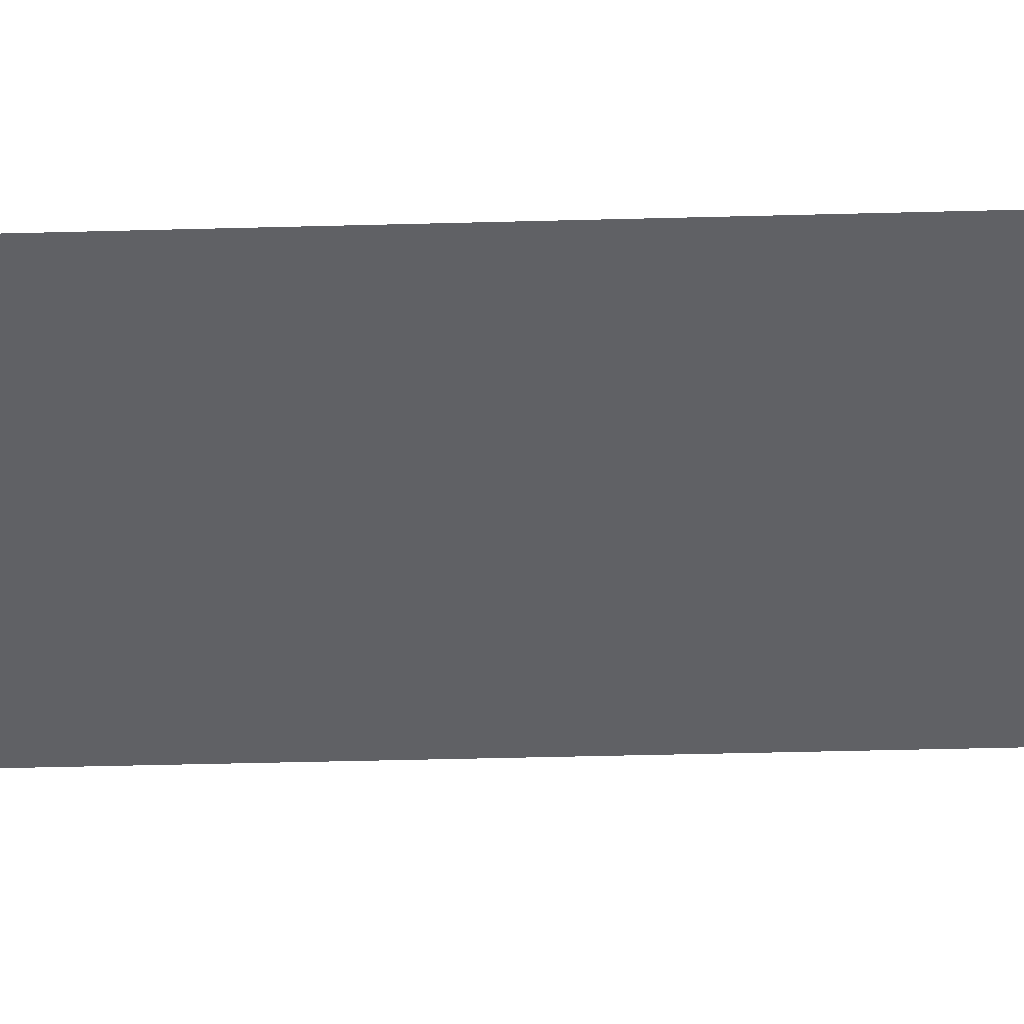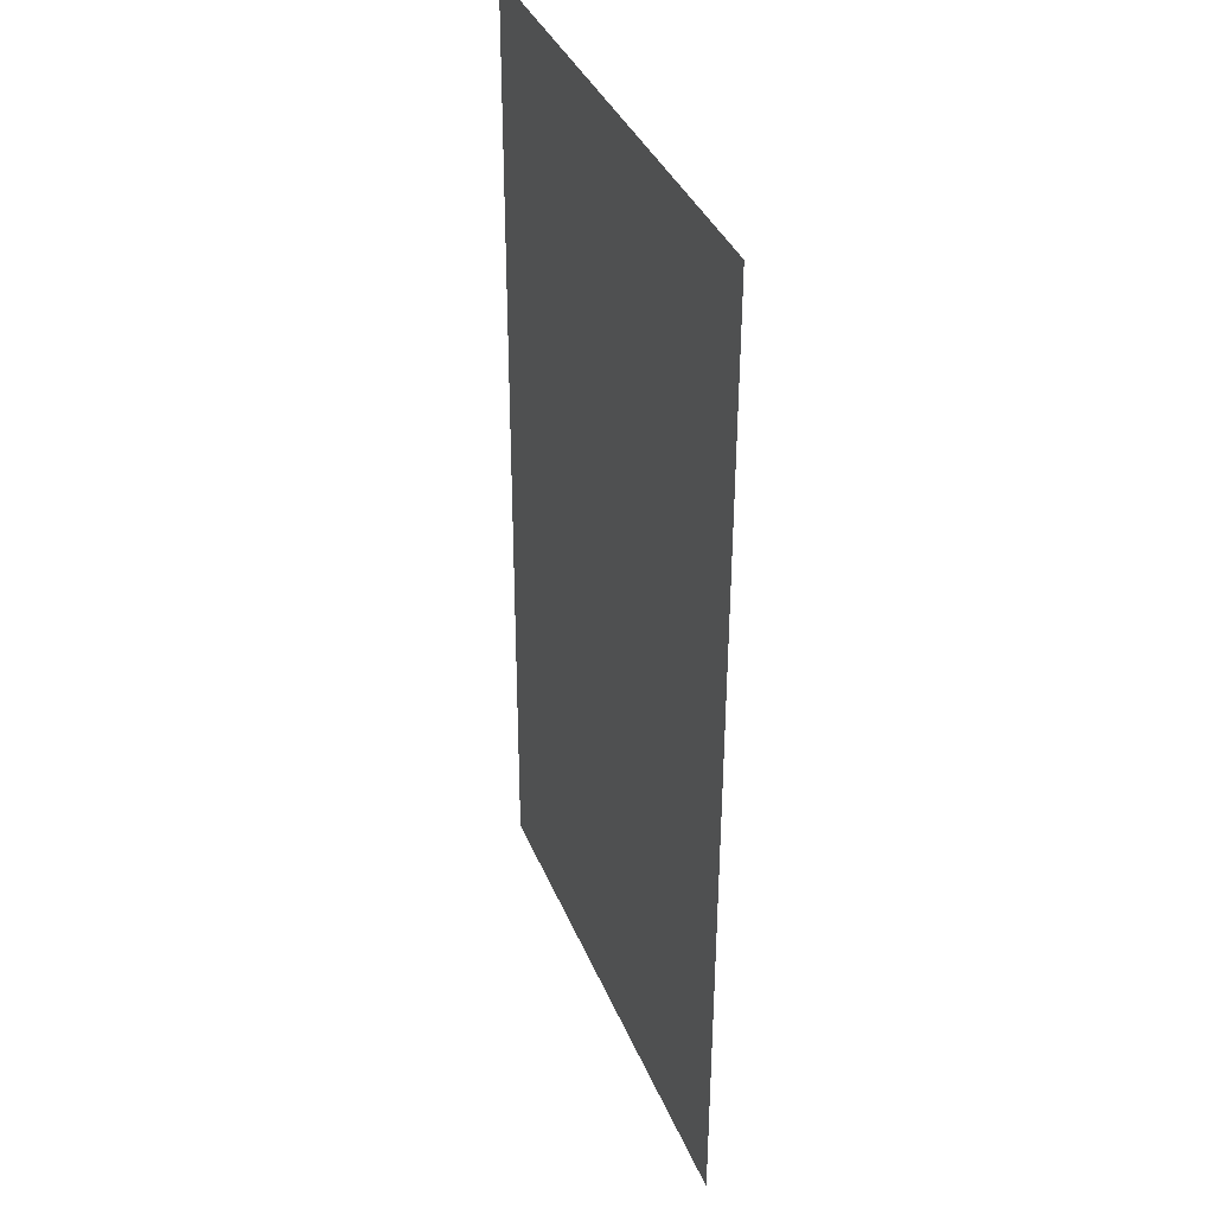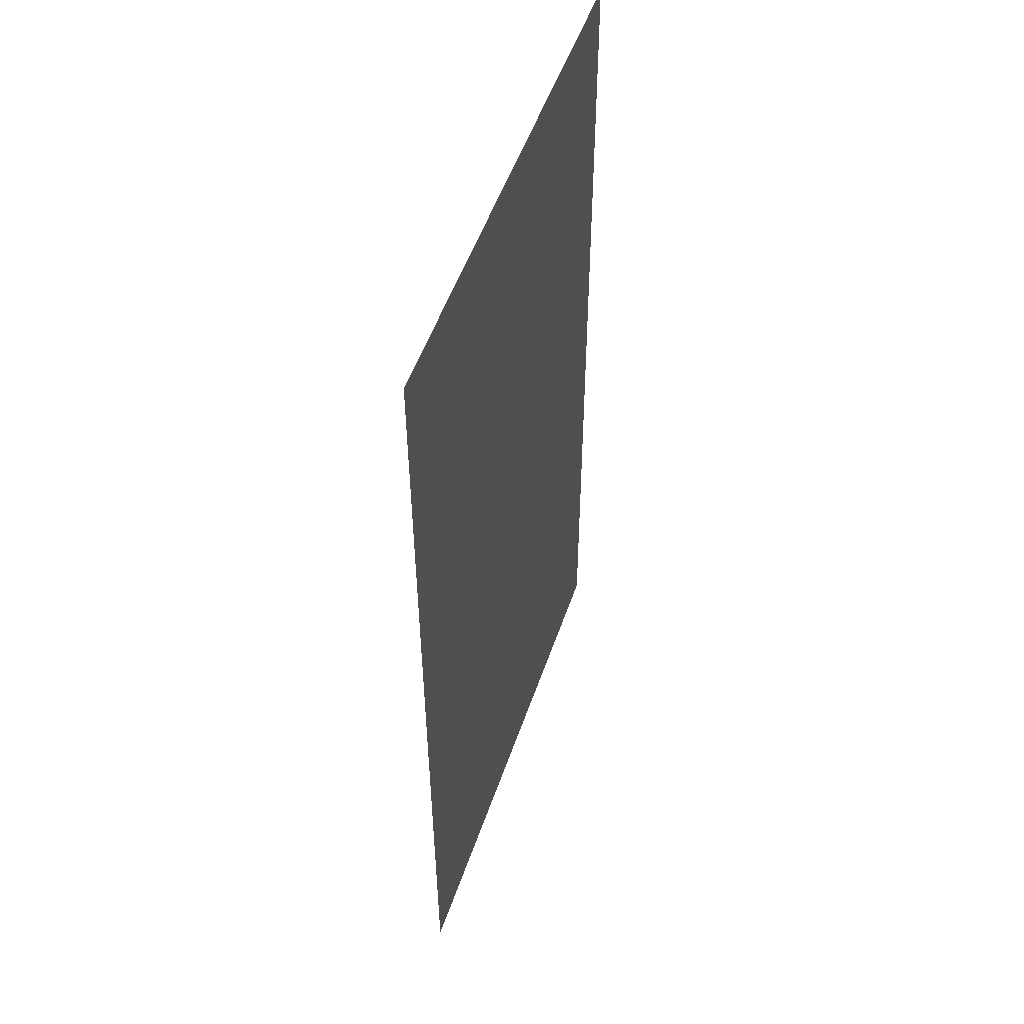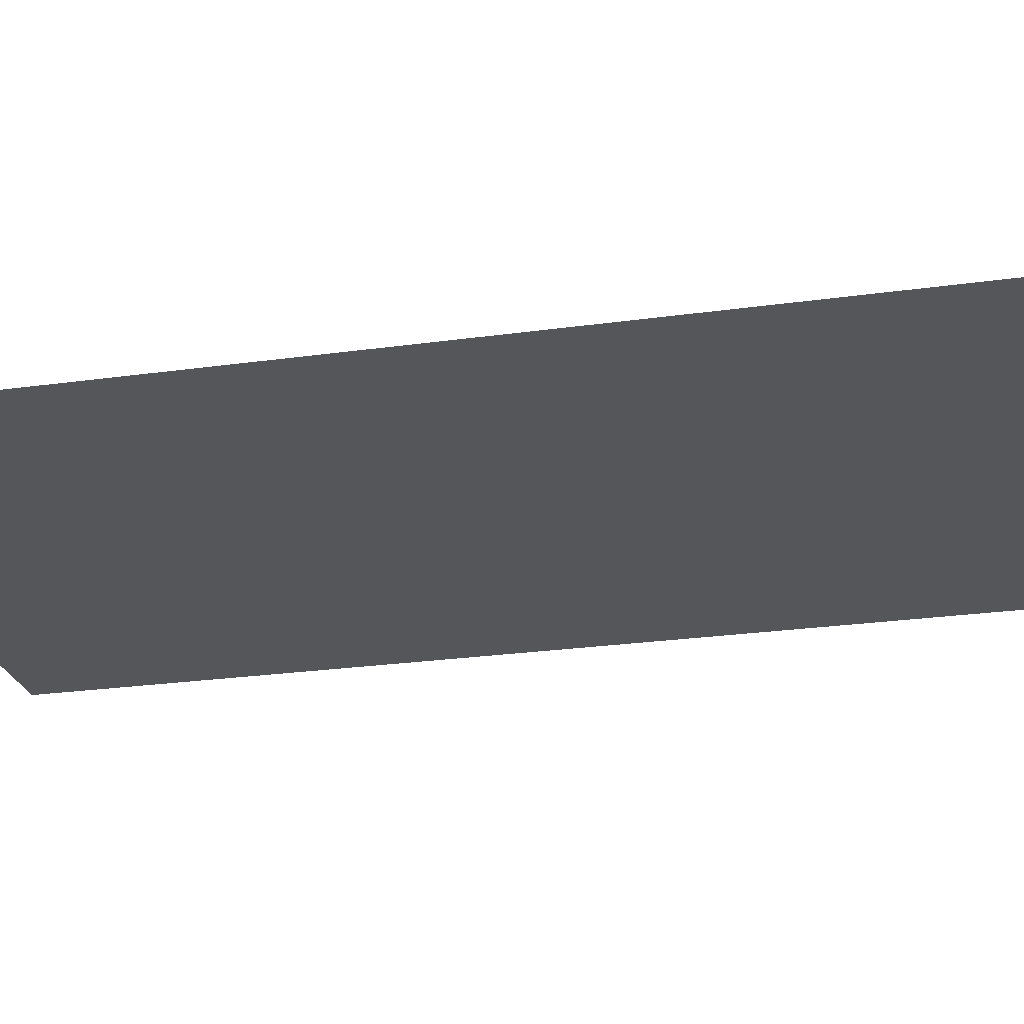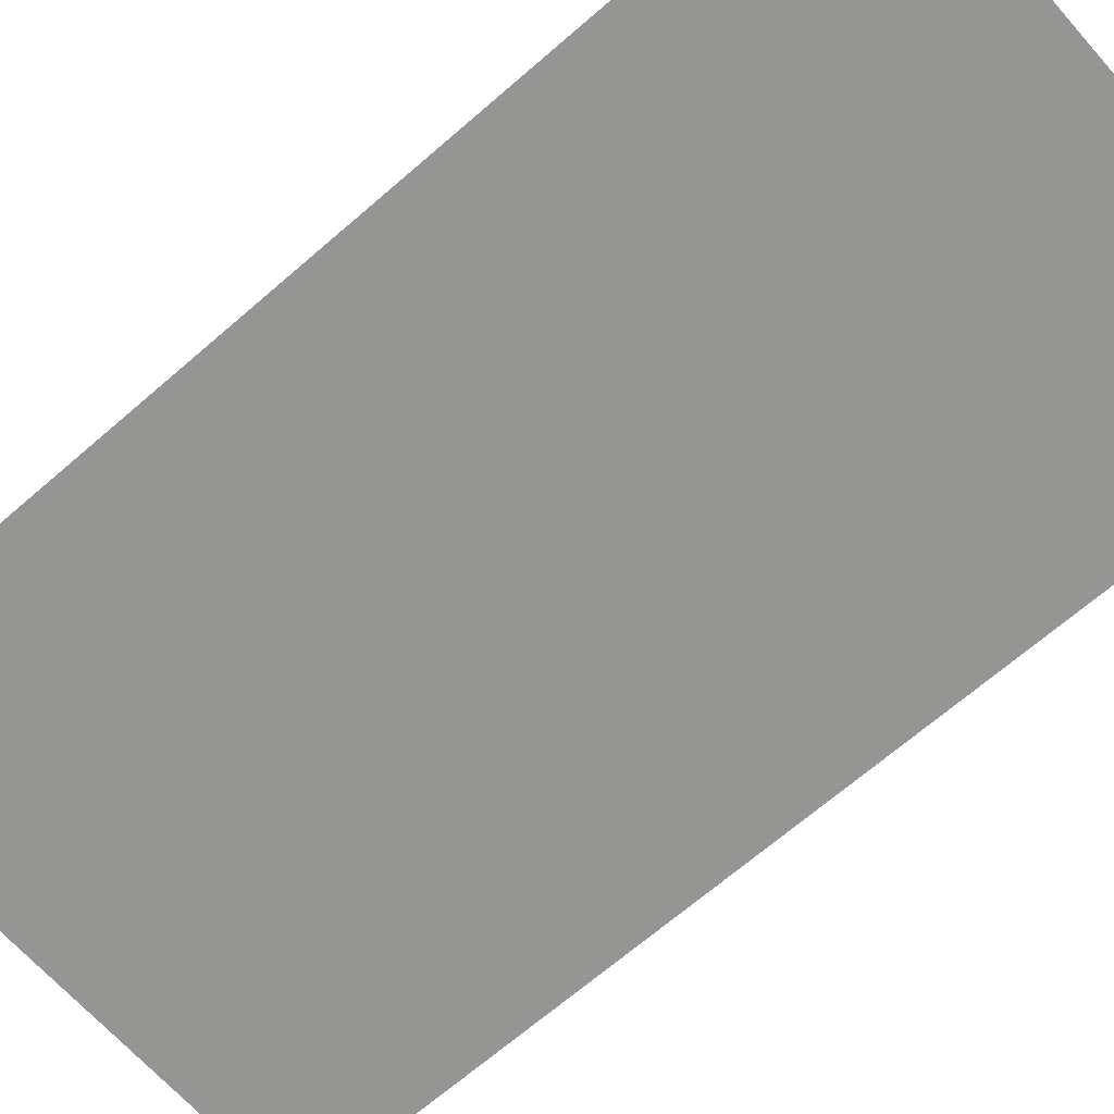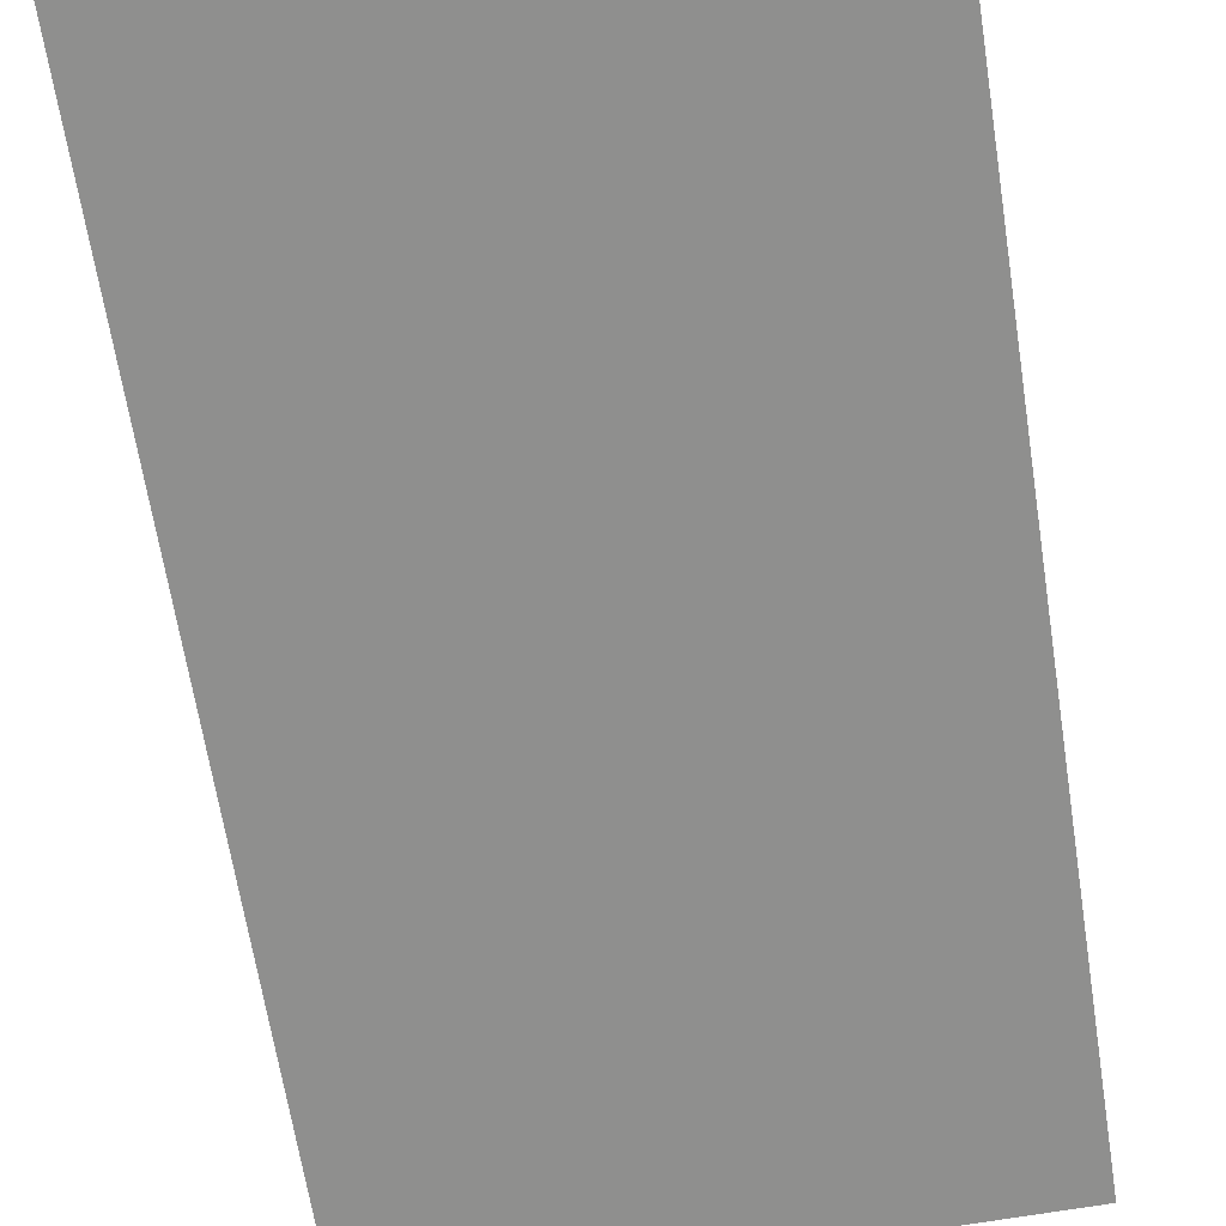
<metadata>
{"format":"obj","ext":"obj","renderer":"f3d","projection":"perspective","resolution":1024,"background":"white","views":[{"elev":-48.5,"azim":91.5,"up":"+Y"},{"elev":36.6,"azim":-111.6,"up":"+Z"},{"elev":52.6,"azim":107.8,"up":"+Z"},{"elev":-24.4,"azim":-76.6,"up":"+Y"},{"elev":-67.8,"azim":130.9,"up":"+Y"},{"elev":-64.9,"azim":-171.2,"up":"+Y"}]}
</metadata>
<code>
o Plane
v -2.423 0.003328 4.461
v 2.49 -0.0739 4.512
v -2.416 0.02329 -4.543
v 2.498 -0.05394 -4.491
f 1 2 4
f 3 1 4

</code>
